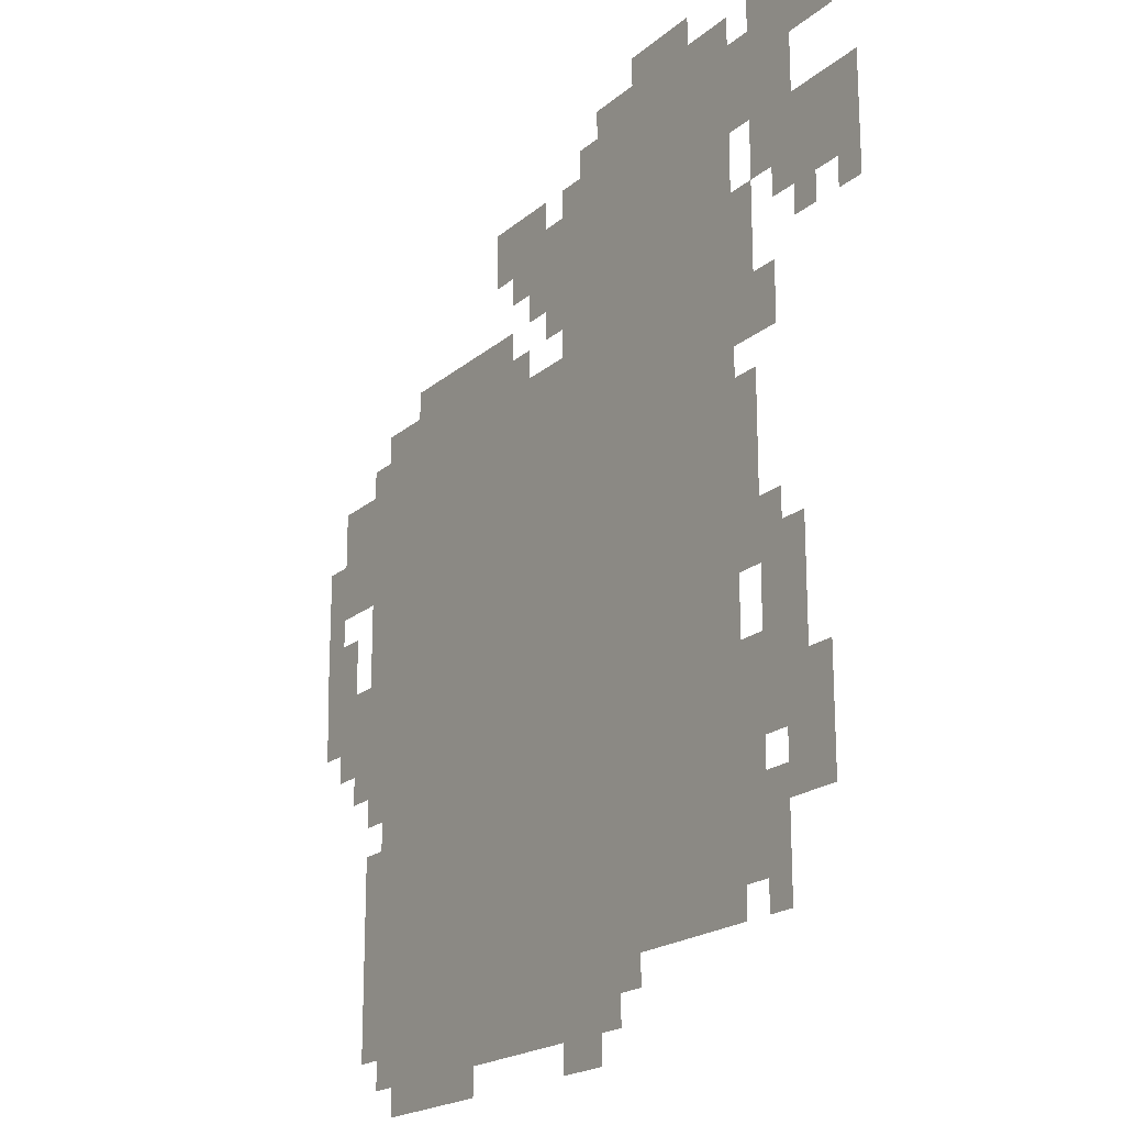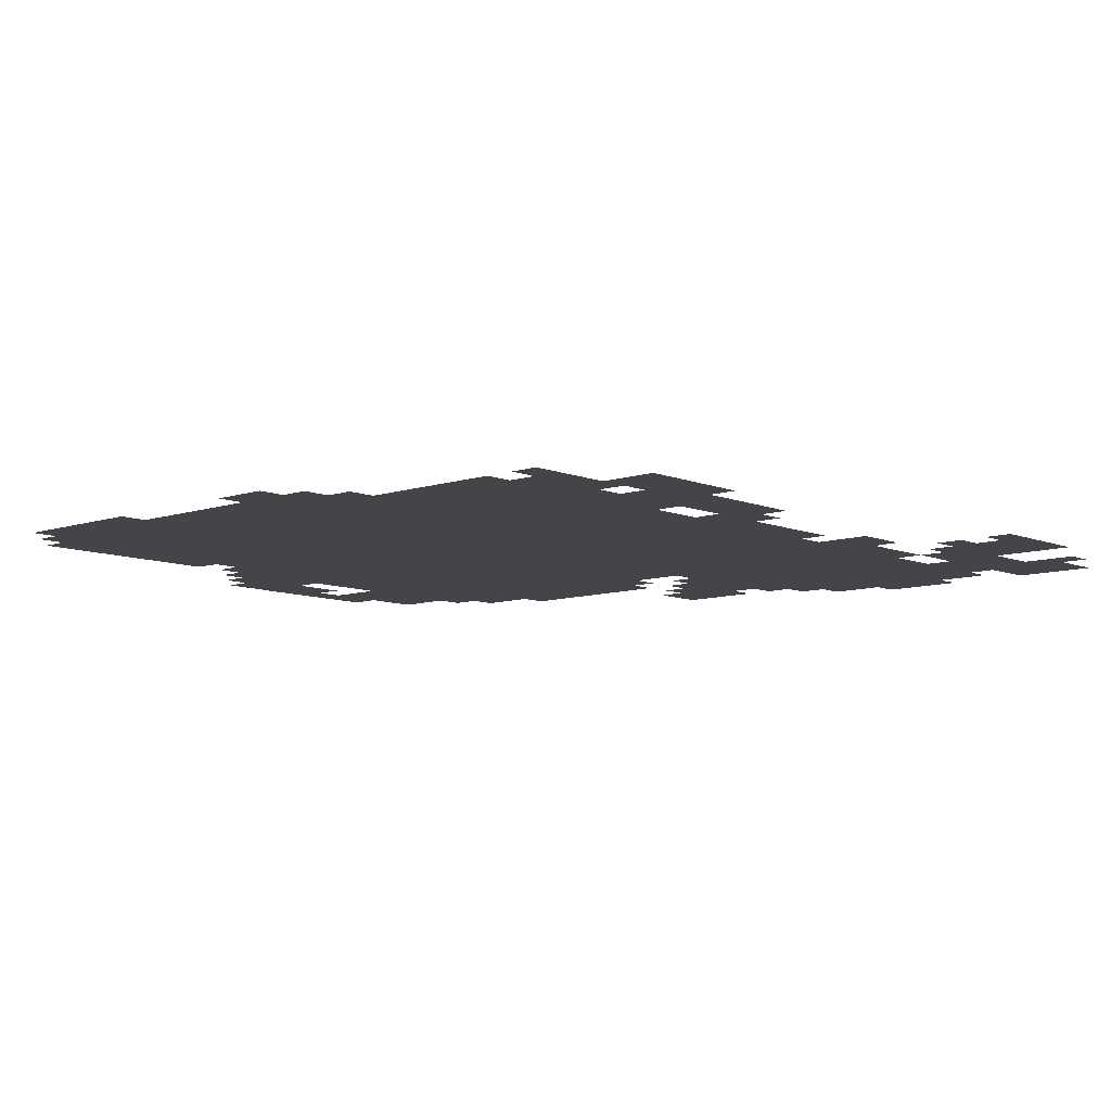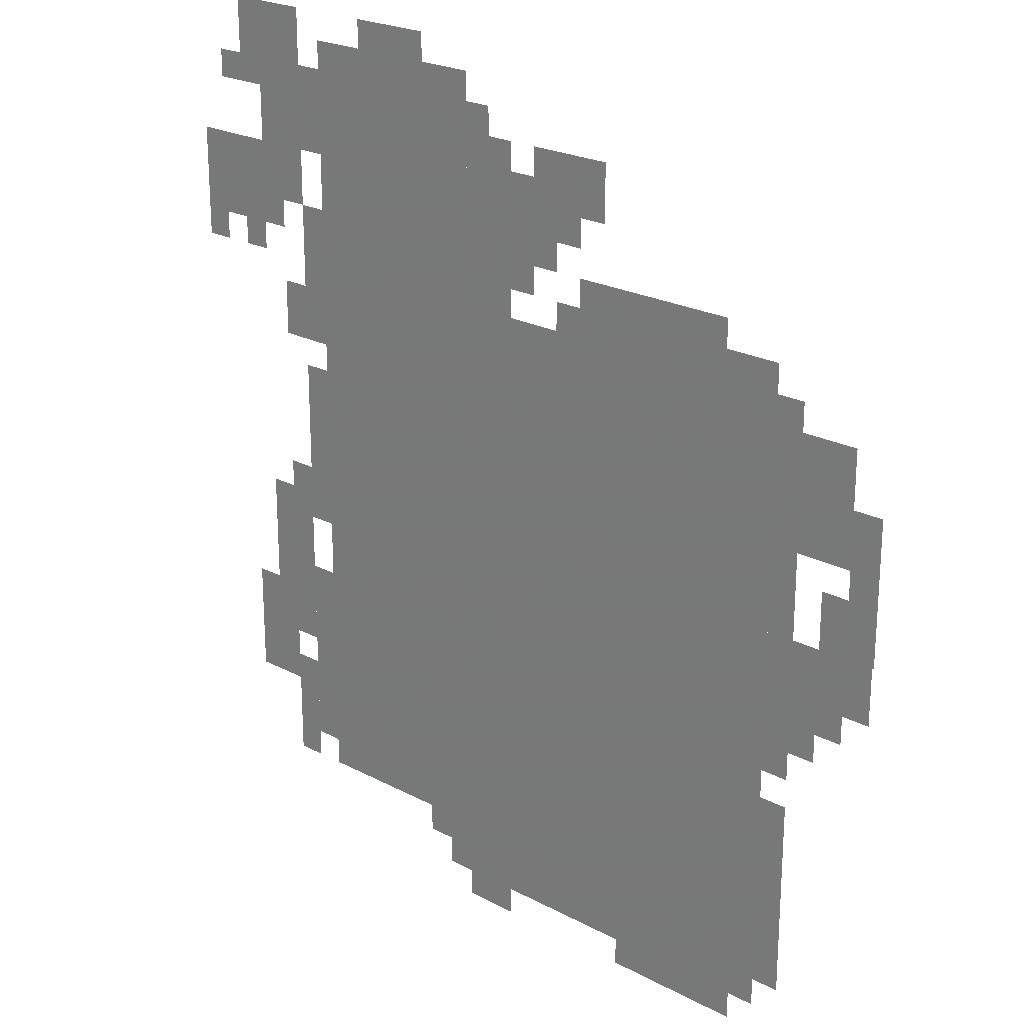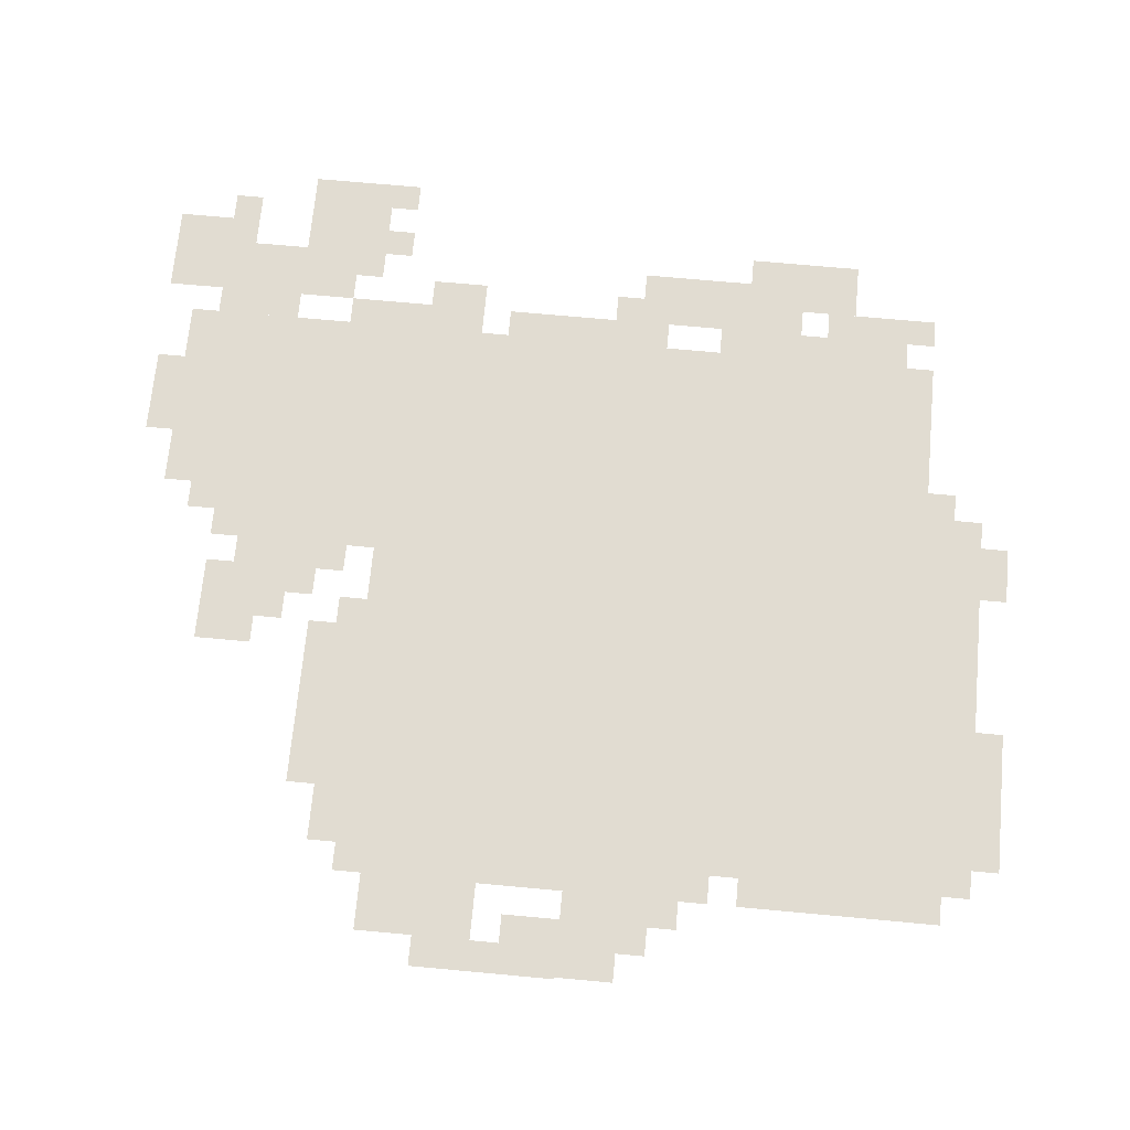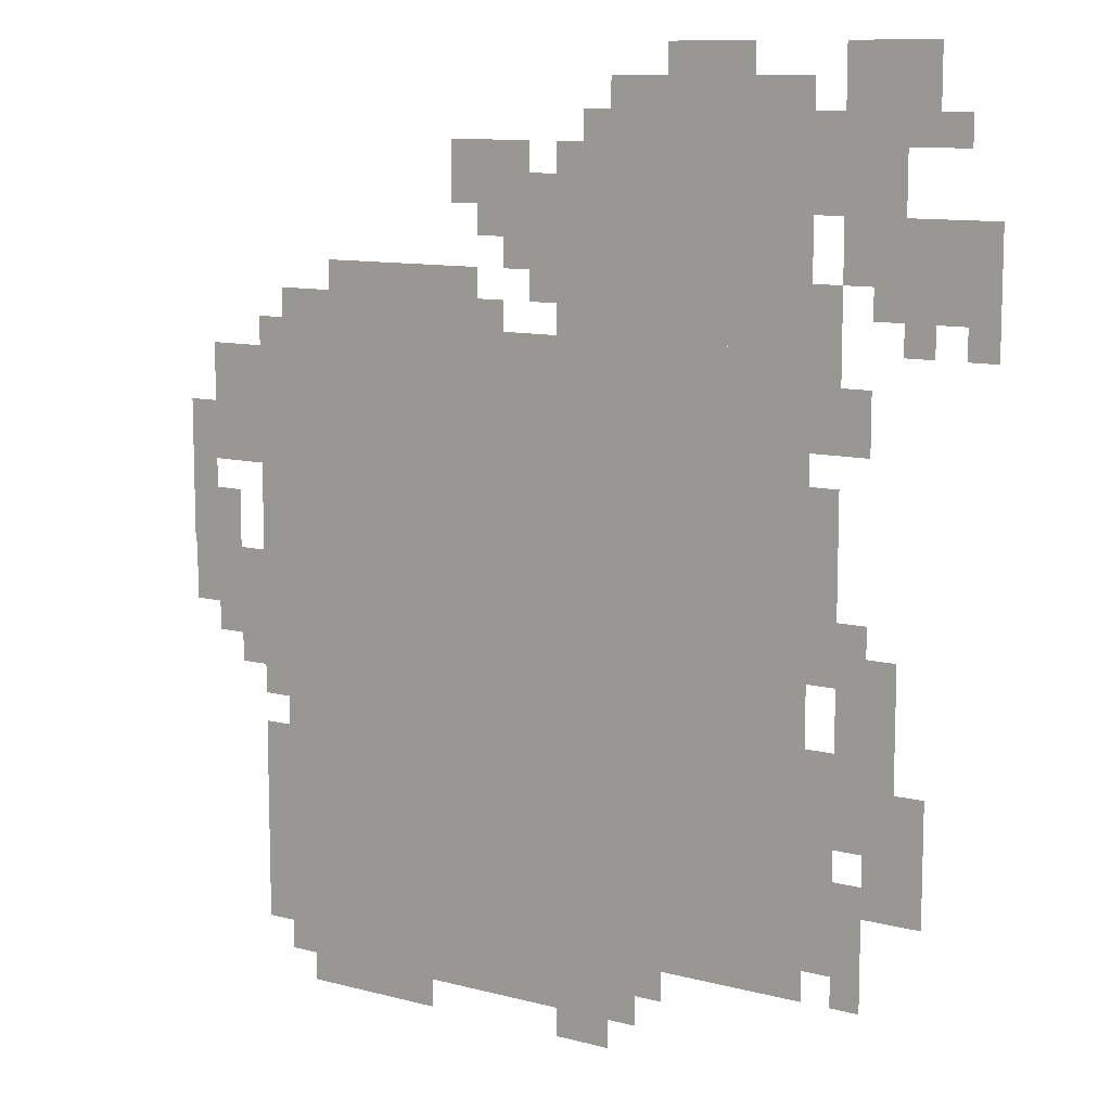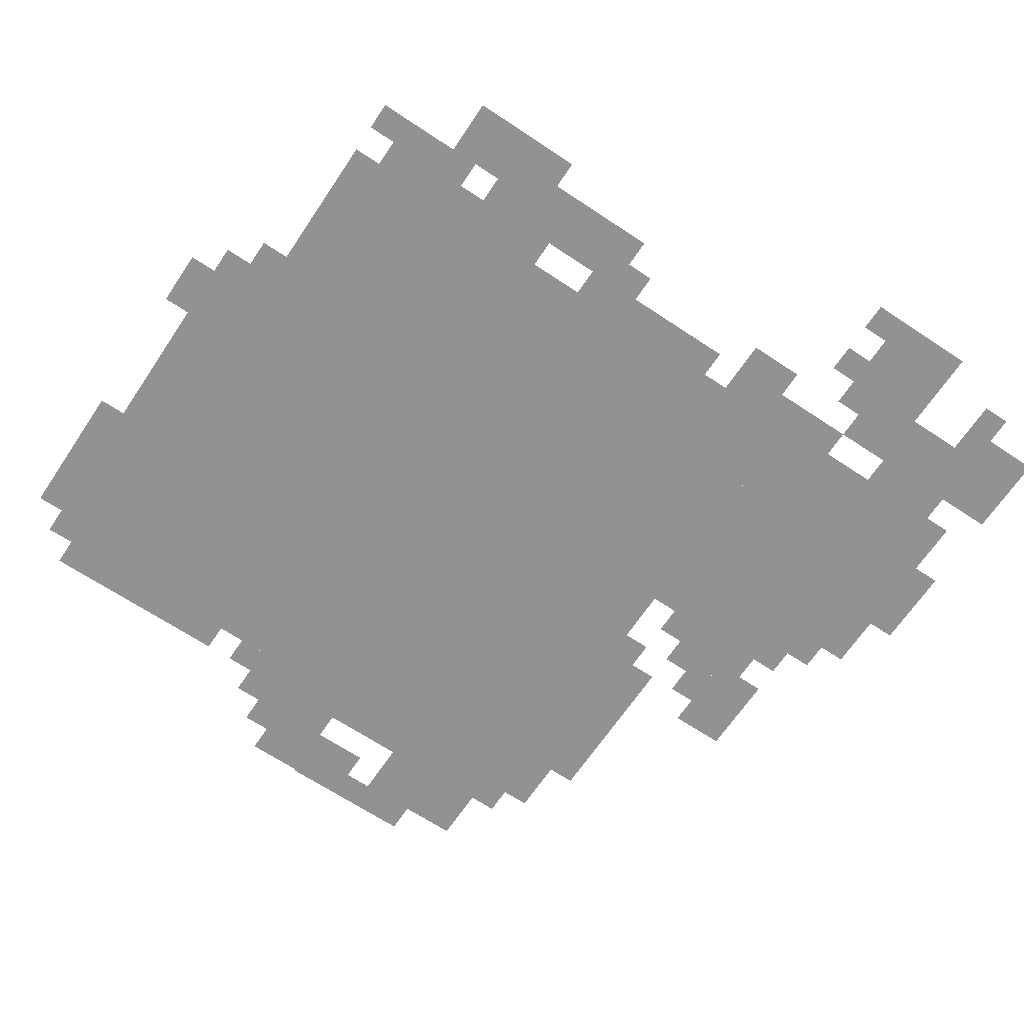
<metadata>
{"format":"obj","ext":"obj","renderer":"f3d","projection":"perspective","resolution":1024,"background":"white","views":[{"elev":-19.8,"azim":56.4,"up":"+Y"},{"elev":-8.8,"azim":42.2,"up":"+Z"},{"elev":22.7,"azim":-137.7,"up":"+Y"},{"elev":69.2,"azim":-84.7,"up":"+Z"},{"elev":10.4,"azim":33.7,"up":"+Y"},{"elev":-66.3,"azim":56.2,"up":"+Z"}]}
</metadata>
<code>
g shengdiyage_2-mesh
v -192 95 0
v -192 735 0
v -832 735 0
v -832 95 0
v -192 735 0
v -192 991 0
v -416 991 0
v -416 735 0
v -608 31 0
v -608 95 0
v -832 95 0
v -832 31 0
v -384 31 0
v -384 95 0
v -608 95 0
v -608 31 0
v 0 767 0
v 0 863 0
v -96 863 0
v -96 767 0
v -864 575 0
v -864 703 0
v -928 703 0
v -928 575 0
v -96 895 0
v -96 1023 0
v -160 1023 0
v -160 895 0
v -832 511 0
v -832 735 0
v -864 735 0
v -864 511 0
v -864 415 0
v -864 479 0
v -960 479 0
v -960 415 0
v -928 543 0
v -928 639 0
v -962 639 0
v -962 543 0
v -512 863 0
v -512 927 0
v -608 927 0
v -608 863 0
v -96 319 0
v -96 415 0
v -160 415 0
v -160 319 0
v -416 831 0
v -416 927 0
v -480 927 0
v -480 831 0
v -832 319 0
v -832 511 0
v -864 511 0
v -864 319 0
v -96 799 0
v -96 895 0
v -160 895 0
v -160 799 0
v -672 735 0
v -672 799 0
v -768 799 0
v -768 735 0
v -576 735 0
v -576 799 0
v -672 799 0
v -672 735 0
v -416 735 0
v -416 831 0
v -480 831 0
v -480 735 0
v -832 159 0
v -832 287 0
v -864 287 0
v -864 159 0
v -96 255 0
v -96 319 0
v -160 319 0
v -160 255 0
v -160 223 0
v -160 351 0
v -192 351 0
v -192 223 0
v -928 479 0
v -928 543 0
v -962 543 0
v -962 479 0
v -640 0 0
v -640 31 0
v -736 31 0
v -736 0 0
v -160 703 0
v -160 799 0
v -192 799 0
v -192 703 0
v -160 415 0
v -160 511 0
v -192 511 0
v -192 415 0
v -160 127 0
v -160 223 0
v -192 223 0
v -192 127 0
v -832 63 0
v -832 159 0
v -864 159 0
v -864 63 0
v -160 511 0
v -160 607 0
v -192 607 0
v -192 511 0
v -768 735 0
v -768 767 0
v -832 767 0
v -832 735 0
v -128 639 0
v -128 703 0
v -160 703 0
v -160 639 0
v -512 799 0
v -512 863 0
v -544 863 0
v -544 799 0
v -256 991 0
v -256 1023 0
v -320 1023 0
v -320 991 0
v -160 895 0
v -160 959 0
v -192 959 0
v -192 895 0
v -96 191 0
v -96 255 0
v -128 255 0
v -128 191 0
v -416 0 0
v -416 31 0
v -480 31 0
v -480 0 0
v -864 351 0
v -864 415 0
v -896 415 0
v -896 351 0
v -896 479 0
v -896 543 0
v -928 543 0
v -928 479 0
v -128 415 0
v -128 479 0
v -160 479 0
v -160 415 0
v -64 255 0
v -64 319 0
v -96 319 0
v -96 255 0
v -64 191 0
v -64 255 0
v -96 255 0
v -96 191 0
v -480 767 0
v -480 831 0
v -512 831 0
v -512 767 0
v -160 639 0
v -160 703 0
v -192 703 0
v -192 639 0
v -480 831 0
v -480 895 0
v -512 895 0
v -512 831 0
v -128 159 0
v -128 223 0
v -160 223 0
v -160 159 0
v -64 959 0
v -64 1023 0
v -96 1023 0
v -96 959 0
v -736 0 0
v -736 31 0
v -800 31 0
v -800 0 0
v -128 95 0
v -128 159 0
v -160 159 0
v -160 95 0
v 0 735 0
v 0 767 0
v -32 767 0
v -32 735 0
v -544 735 0
v -544 767 0
v -576 767 0
v -576 735 0
v -64 735 0
v -64 767 0
v -96 767 0
v -96 735 0
v -896 383 0
v -896 415 0
v -928 415 0
v -928 383 0
v -352 63 0
v -352 95 0
v -384 95 0
v -384 63 0
v -96 415 0
v -96 447 0
v -128 447 0
v -128 415 0
v -96 767 0
v -96 799 0
v -128 799 0
v -128 767 0
v -64 927 0
v -64 959 0
v -96 959 0
v -96 927 0
v -160 863 0
v -160 895 0
v -192 895 0
v -192 863 0
v -320 991 0
v -320 1023 0
v -352 1023 0
v -352 991 0
v -544 831 0
v -544 863 0
v -576 863 0
v -576 831 0
v -416 927 0
v -416 959 0
v -448 959 0
v -448 927 0
v -32 927 0
v -32 959 0
v -64 959 0
v -64 927 0
g shengdiyage_2-mesh_0
f 3 2 1
f 1 4 3
f 7 6 5
f 5 8 7
f 11 10 9
f 9 12 11
f 15 14 13
f 13 16 15
f 19 18 17
f 17 20 19
f 23 22 21
f 21 24 23
f 27 26 25
f 25 28 27
f 31 30 29
f 29 32 31
f 35 34 33
f 33 36 35
f 39 38 37
f 37 40 39
f 43 42 41
f 41 44 43
f 47 46 45
f 45 48 47
f 51 50 49
f 49 52 51
f 55 54 53
f 53 56 55
f 59 58 57
f 57 60 59
f 63 62 61
f 61 64 63
f 67 66 65
f 65 68 67
f 71 70 69
f 69 72 71
f 75 74 73
f 73 76 75
f 79 78 77
f 77 80 79
f 83 82 81
f 81 84 83
f 87 86 85
f 85 88 87
f 91 90 89
f 89 92 91
f 95 94 93
f 93 96 95
f 99 98 97
f 97 100 99
f 103 102 101
f 101 104 103
f 107 106 105
f 105 108 107
f 111 110 109
f 109 112 111
f 115 114 113
f 113 116 115
f 119 118 117
f 117 120 119
f 123 122 121
f 121 124 123
f 127 126 125
f 125 128 127
f 131 130 129
f 129 132 131
f 135 134 133
f 133 136 135
f 139 138 137
f 137 140 139
f 143 142 141
f 141 144 143
f 147 146 145
f 145 148 147
f 151 150 149
f 149 152 151
f 155 154 153
f 153 156 155
f 159 158 157
f 157 160 159
f 163 162 161
f 161 164 163
f 167 166 165
f 165 168 167
f 171 170 169
f 169 172 171
f 175 174 173
f 173 176 175
f 179 178 177
f 177 180 179
f 183 182 181
f 181 184 183
f 187 186 185
f 185 188 187
f 191 190 189
f 189 192 191
f 195 194 193
f 193 196 195
f 199 198 197
f 197 200 199
f 203 202 201
f 201 204 203
f 207 206 205
f 205 208 207
f 211 210 209
f 209 212 211
f 215 214 213
f 213 216 215
f 219 218 217
f 217 220 219
f 223 222 221
f 221 224 223
f 227 226 225
f 225 228 227
f 231 230 229
f 229 232 231
f 235 234 233
f 233 236 235
f 239 238 237
f 237 240 239

</code>
